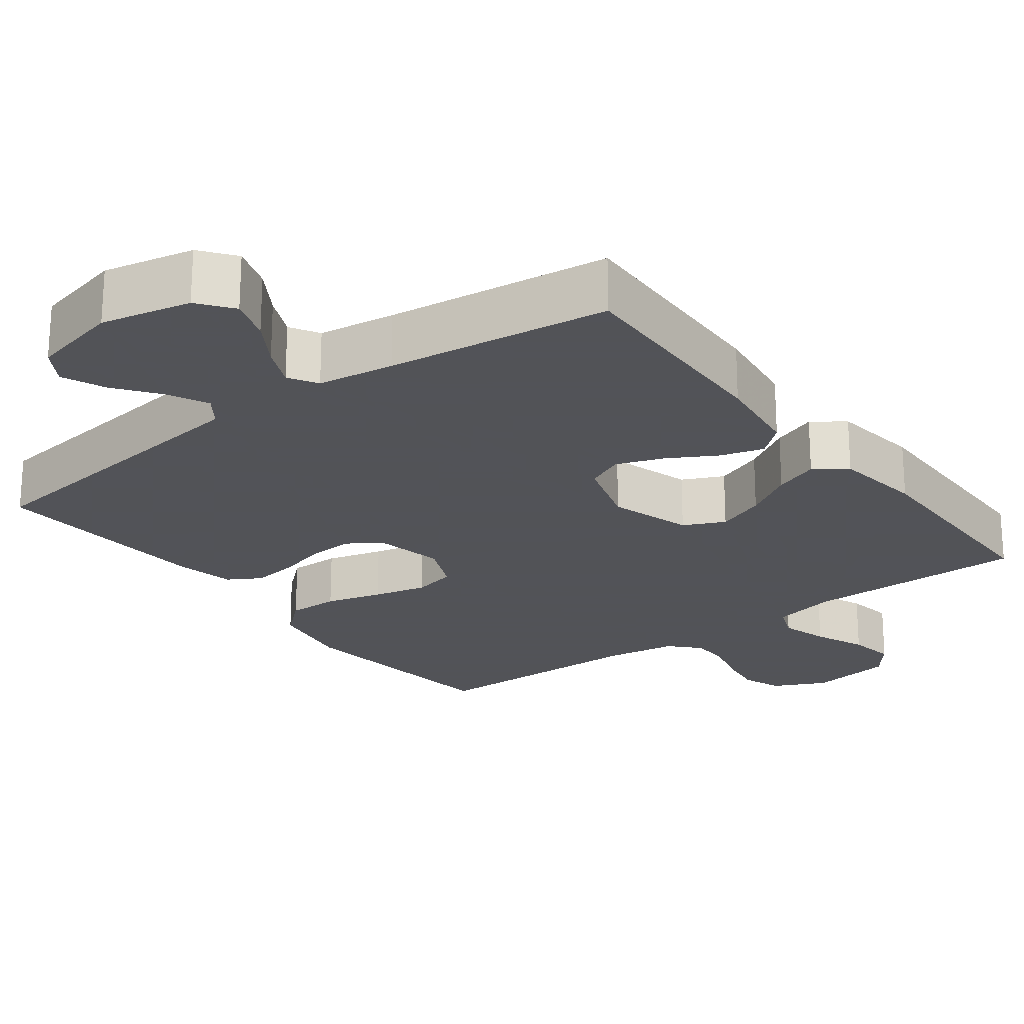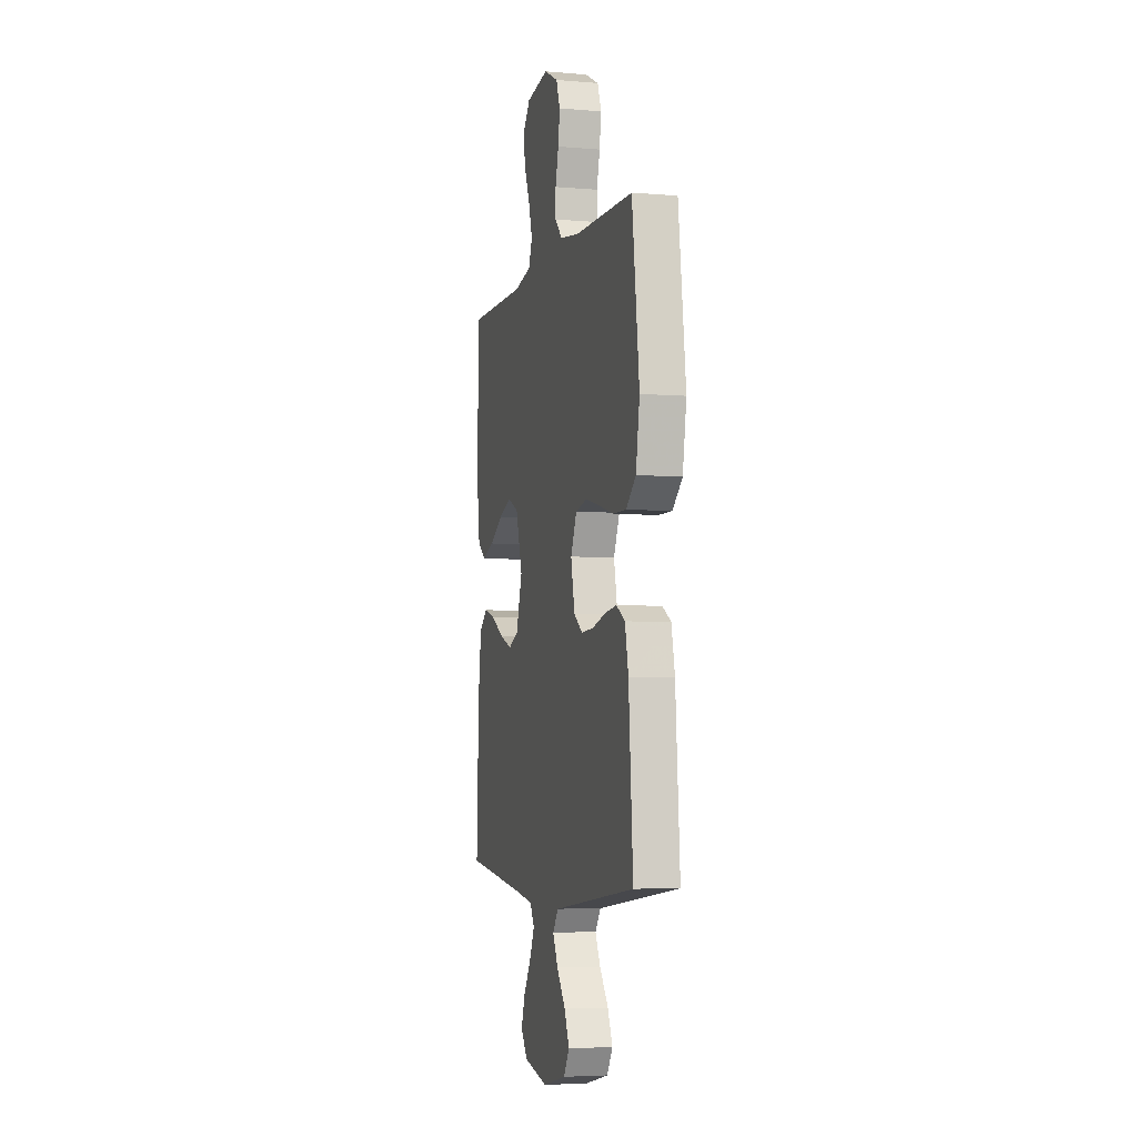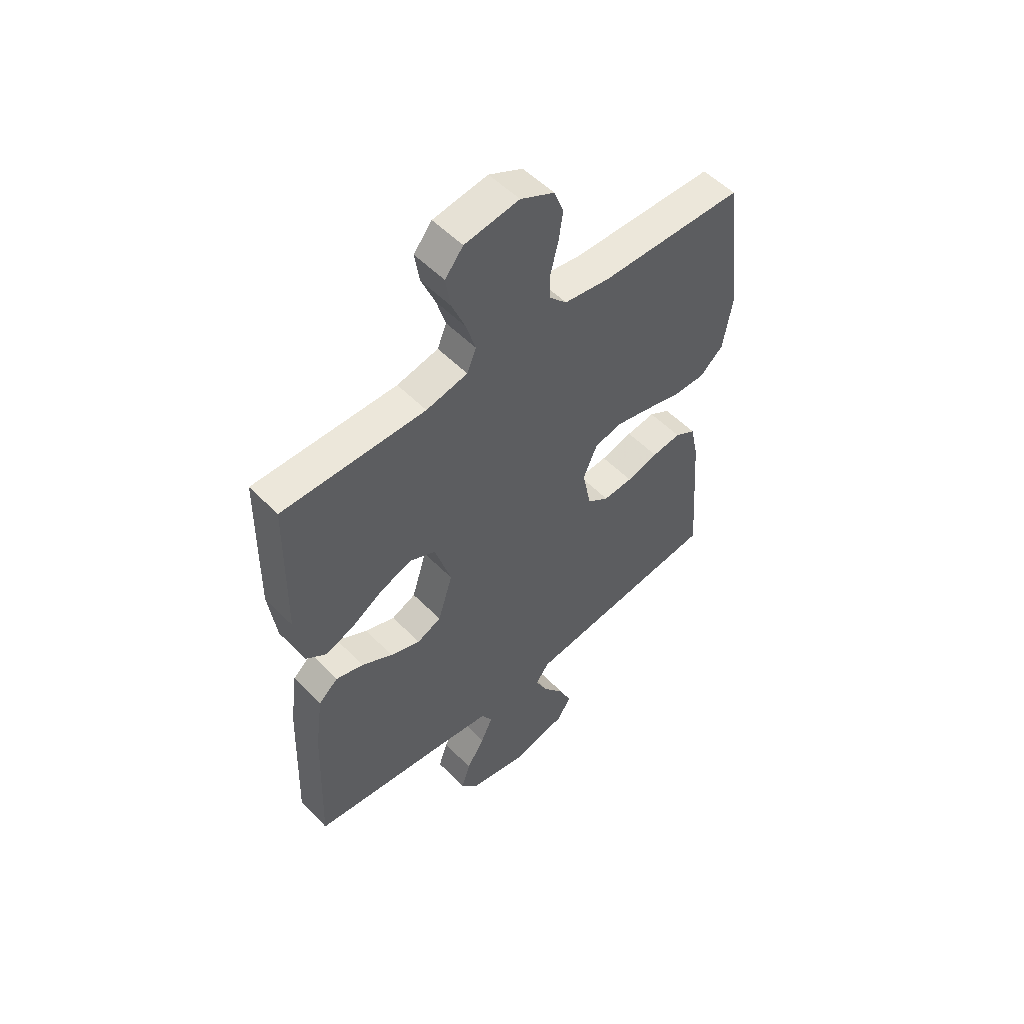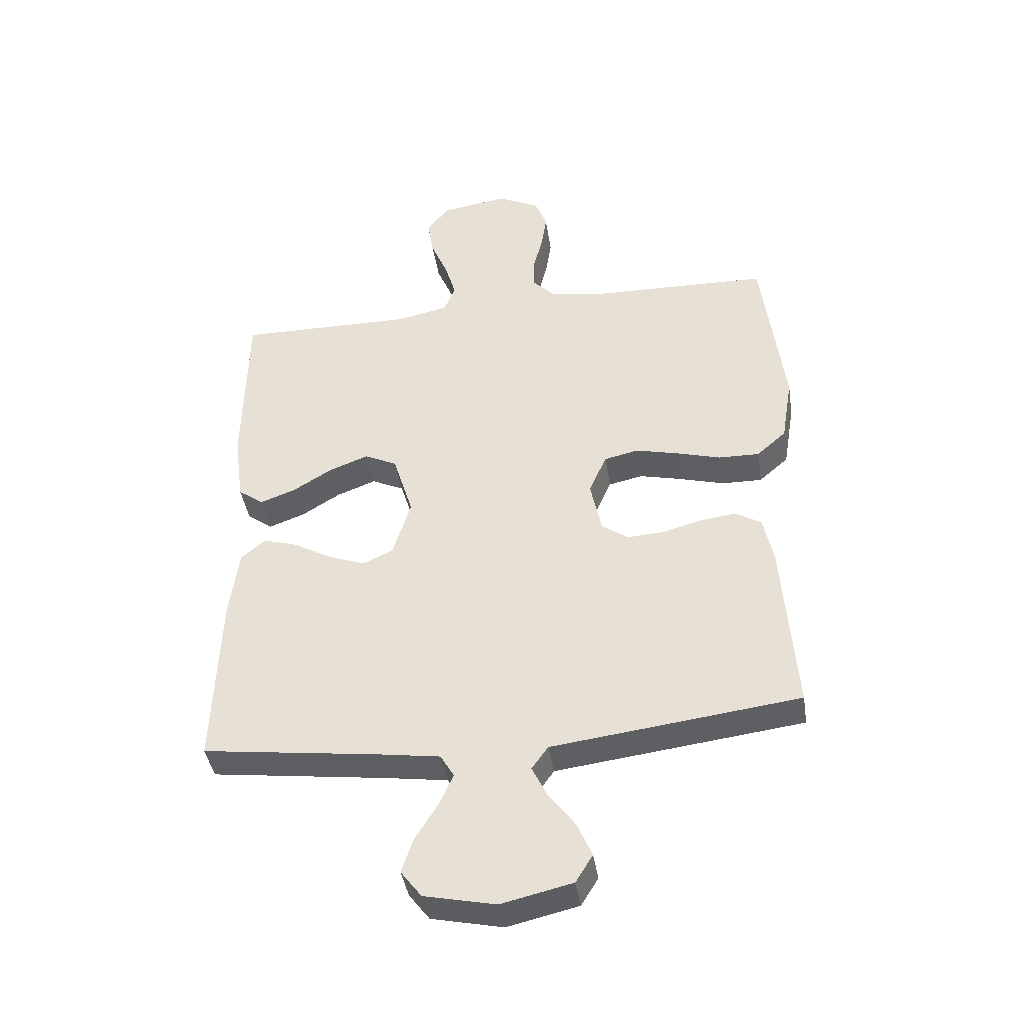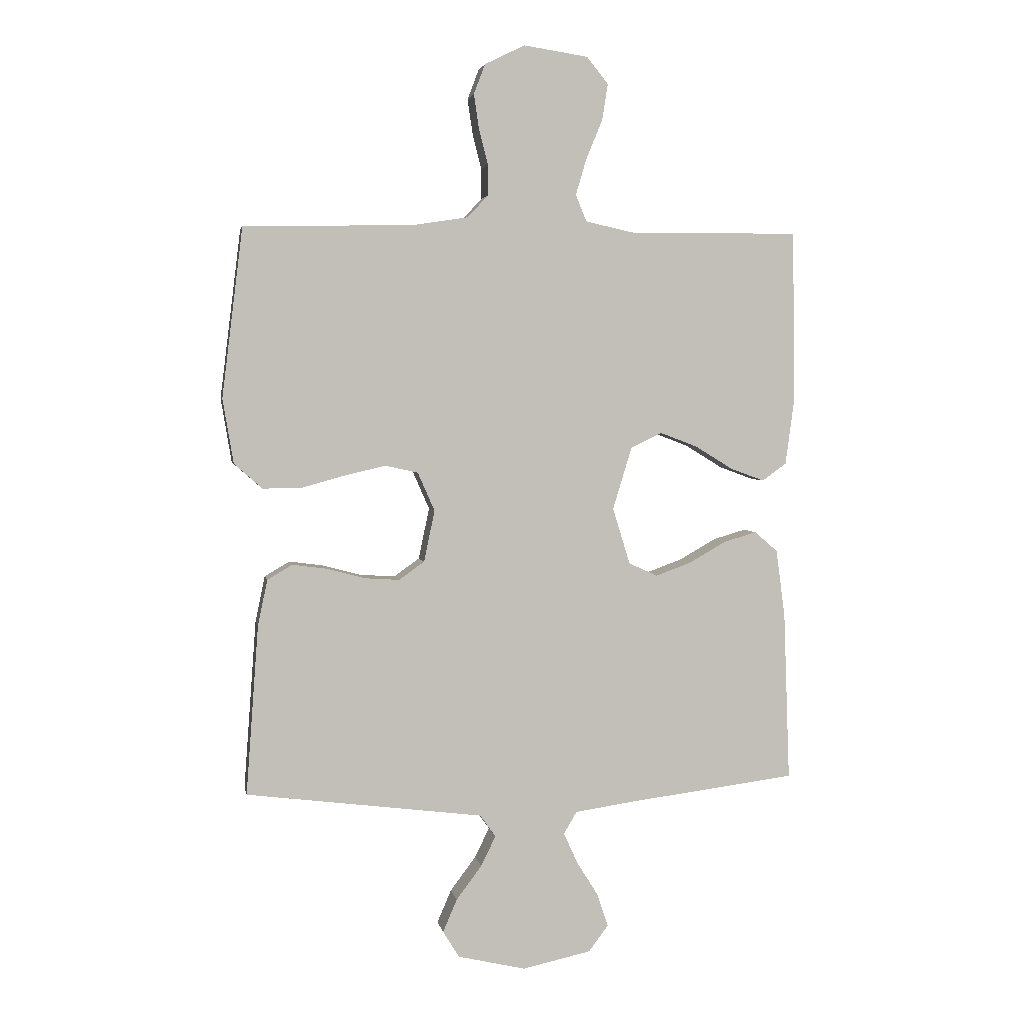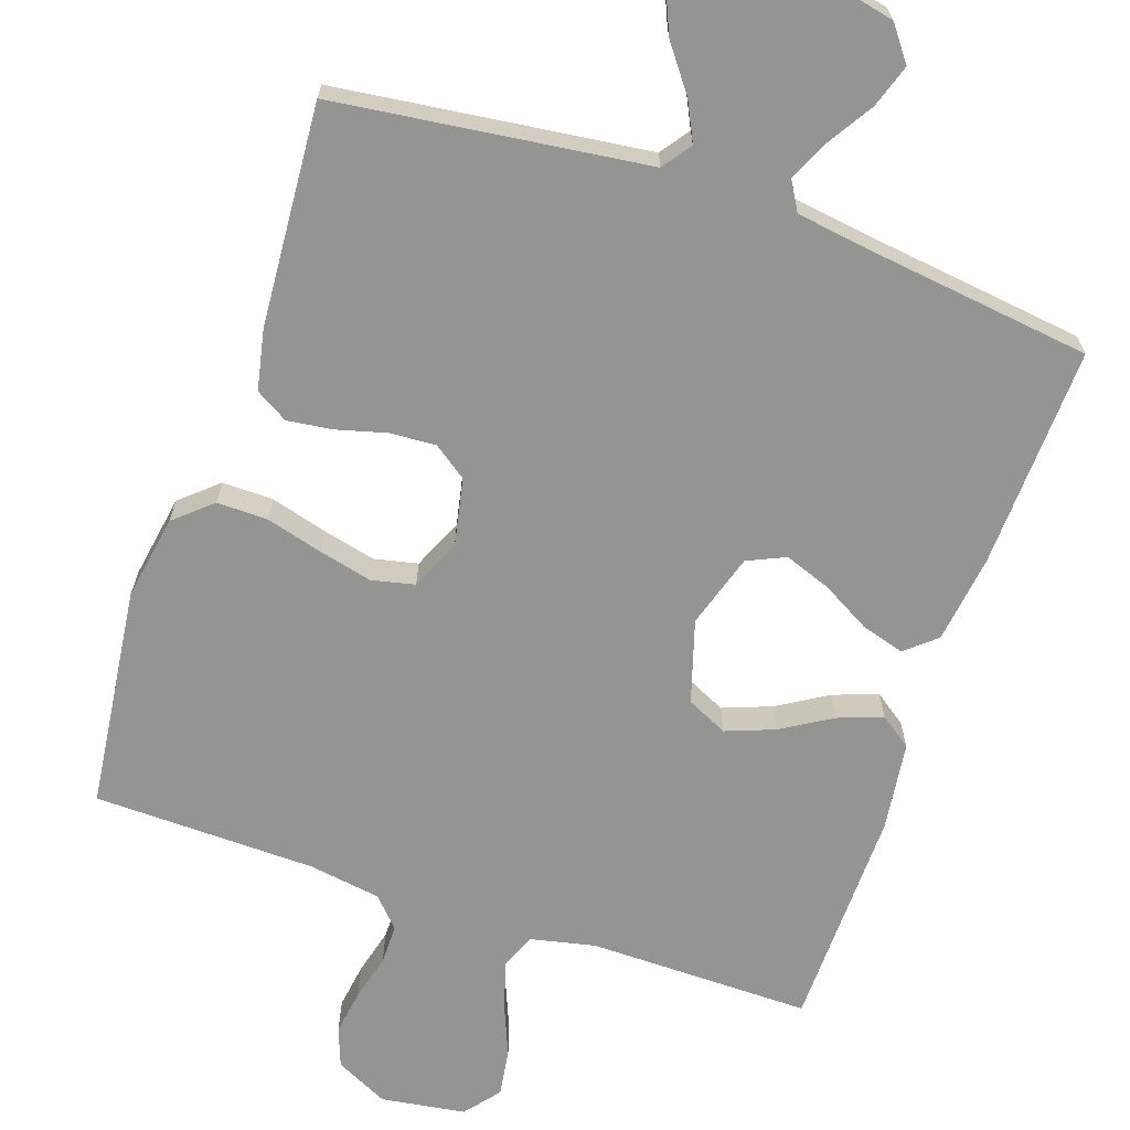
<metadata>
{"format":"obj","ext":"obj","renderer":"f3d","projection":"perspective","resolution":1024,"background":"white","views":[{"elev":-22.5,"azim":-142.9,"up":"+Y"},{"elev":-4.8,"azim":75.0,"up":"+Z"},{"elev":53.6,"azim":-42.9,"up":"+Z"},{"elev":-41.2,"azim":8.7,"up":"+Z"},{"elev":3.4,"azim":169.6,"up":"+Z"},{"elev":-67.0,"azim":161.1,"up":"+Y"}]}
</metadata>
<code>
v 0.5 0.07 -0.5
v 0.2 0.07 -0.538
v 0.081 0.07 -0.553
v 0.053 0.07 -0.592
v 0.079 0.07 -0.645
v 0.124 0.07 -0.705
v 0.149 0.07 -0.763
v 0.12 0.07 -0.81
v 0 0.07 -0.838
v -0.121 0.07 -0.812
v -0.156 0.07 -0.766
v -0.137 0.07 -0.708
v -0.099 0.07 -0.647
v -0.074 0.07 -0.592
v -0.097 0.07 -0.553
v -0.2 0.07 -0.538
v -0.5 0.07 -0.5
v -0.489 0.07 -0.2
v -0.473 0.07 -0.081
v -0.432 0.07 -0.046
v -0.374 0.07 -0.063
v -0.309 0.07 -0.1
v -0.246 0.07 -0.123
v -0.195 0.07 -0.1
v -0.164 0.07 0
v -0.198 0.07 0.111
v -0.253 0.07 0.137
v -0.319 0.07 0.112
v -0.386 0.07 0.071
v -0.446 0.07 0.049
v -0.489 0.07 0.08
v -0.505 0.07 0.2
v -0.5 0.07 0.5
v -0.2 0.07 0.498
v -0.113 0.07 0.517
v -0.094 0.07 0.564
v -0.113 0.07 0.628
v -0.142 0.07 0.698
v -0.152 0.07 0.762
v -0.114 0.07 0.809
v 0 0.07 0.826
v 0.071 0.07 0.791
v 0.091 0.07 0.738
v 0.082 0.07 0.677
v 0.066 0.07 0.614
v 0.066 0.07 0.56
v 0.103 0.07 0.521
v 0.2 0.07 0.506
v 0.5 0.07 0.5
v 0.537 0.07 0.2
v 0.518 0.07 0.086
v 0.468 0.07 0.042
v 0.399 0.07 0.043
v 0.323 0.07 0.064
v 0.251 0.07 0.081
v 0.193 0.07 0.068
v 0.163 0.07 0
v 0.182 0.07 -0.091
v 0.227 0.07 -0.123
v 0.289 0.07 -0.119
v 0.356 0.07 -0.101
v 0.417 0.07 -0.093
v 0.461 0.07 -0.119
v 0.478 0.07 -0.2
v 0.5 0 -0.5
v 0.2 0 -0.538
v 0.081 0 -0.553
v 0.053 0 -0.592
v 0.079 0 -0.645
v 0.124 0 -0.705
v 0.149 0 -0.763
v 0.12 0 -0.81
v 0 0 -0.838
v -0.121 0 -0.812
v -0.156 0 -0.766
v -0.137 0 -0.708
v -0.099 0 -0.647
v -0.074 0 -0.592
v -0.097 0 -0.553
v -0.2 0 -0.538
v -0.5 0 -0.5
v -0.489 0 -0.2
v -0.473 0 -0.081
v -0.432 0 -0.046
v -0.374 0 -0.063
v -0.309 0 -0.1
v -0.246 0 -0.123
v -0.195 0 -0.1
v -0.164 0 0
v -0.198 0 0.111
v -0.253 0 0.137
v -0.319 0 0.112
v -0.386 0 0.071
v -0.446 0 0.049
v -0.489 0 0.08
v -0.505 0 0.2
v -0.5 0 0.5
v -0.2 0 0.498
v -0.113 0 0.517
v -0.094 0 0.564
v -0.113 0 0.628
v -0.142 0 0.698
v -0.152 0 0.762
v -0.114 0 0.809
v 0 0 0.826
v 0.071 0 0.791
v 0.091 0 0.738
v 0.082 0 0.677
v 0.066 0 0.614
v 0.066 0 0.56
v 0.103 0 0.521
v 0.2 0 0.506
v 0.5 0 0.5
v 0.537 0 0.2
v 0.518 0 0.086
v 0.468 0 0.042
v 0.399 0 0.043
v 0.323 0 0.064
v 0.251 0 0.081
v 0.193 0 0.068
v 0.163 0 0
v 0.182 0 -0.091
v 0.227 0 -0.123
v 0.289 0 -0.119
v 0.356 0 -0.101
v 0.417 0 -0.093
v 0.461 0 -0.119
v 0.478 0 -0.2
f 60 61 62 63
f 59 60 63 64
f 51 52 53 54
f 51 54 55
f 48 49 50 51
f 47 48 51 55
f 46 47 55 56
f 42 43 44 45
f 40 41 42 45
f 40 45 46
f 37 38 39 40
f 36 37 40 46
f 35 36 46 56
f 31 32 33 34
f 28 29 30 31
f 27 28 31 34
f 26 27 34 35
f 19 20 21 22
f 19 22 23
f 16 17 18 19
f 15 16 19 23
f 14 15 23 24
f 10 11 12 13
f 10 13 14
f 9 10 14
f 5 6 7 8
f 4 5 8 9
f 64 1 2 3
f 59 64 3
f 58 59 3 4
f 57 58 4
f 26 35 56 57
f 25 26 57 4
f 14 24 25
f 4 9 14 25
f 127 126 125 124
f 128 127 124 123
f 118 117 116 115
f 119 118 115
f 115 114 113 112
f 119 115 112 111
f 120 119 111 110
f 109 108 107 106
f 109 106 105 104
f 110 109 104
f 104 103 102 101
f 110 104 101 100
f 120 110 100 99
f 98 97 96 95
f 95 94 93 92
f 98 95 92 91
f 99 98 91 90
f 86 85 84 83
f 87 86 83
f 83 82 81 80
f 87 83 80 79
f 88 87 79 78
f 77 76 75 74
f 78 77 74
f 78 74 73
f 72 71 70 69
f 73 72 69 68
f 67 66 65 128
f 67 128 123
f 68 67 123 122
f 68 122 121
f 121 120 99 90
f 68 121 90 89
f 89 88 78
f 89 78 73 68
f 1 65 66 2
f 2 66 67 3
f 3 67 68 4
f 4 68 69 5
f 5 69 70 6
f 6 70 71 7
f 7 71 72 8
f 8 72 73 9
f 9 73 74 10
f 10 74 75 11
f 11 75 76 12
f 12 76 77 13
f 13 77 78 14
f 14 78 79 15
f 15 79 80 16
f 16 80 81 17
f 17 81 82 18
f 18 82 83 19
f 19 83 84 20
f 20 84 85 21
f 21 85 86 22
f 22 86 87 23
f 23 87 88 24
f 24 88 89 25
f 25 89 90 26
f 26 90 91 27
f 27 91 92 28
f 28 92 93 29
f 29 93 94 30
f 30 94 95 31
f 31 95 96 32
f 32 96 97 33
f 33 97 98 34
f 34 98 99 35
f 35 99 100 36
f 36 100 101 37
f 37 101 102 38
f 38 102 103 39
f 39 103 104 40
f 40 104 105 41
f 41 105 106 42
f 42 106 107 43
f 43 107 108 44
f 44 108 109 45
f 45 109 110 46
f 46 110 111 47
f 47 111 112 48
f 48 112 113 49
f 49 113 114 50
f 50 114 115 51
f 51 115 116 52
f 52 116 117 53
f 53 117 118 54
f 54 118 119 55
f 55 119 120 56
f 56 120 121 57
f 57 121 122 58
f 58 122 123 59
f 59 123 124 60
f 60 124 125 61
f 61 125 126 62
f 62 126 127 63
f 63 127 128 64
f 64 128 65 1

</code>
